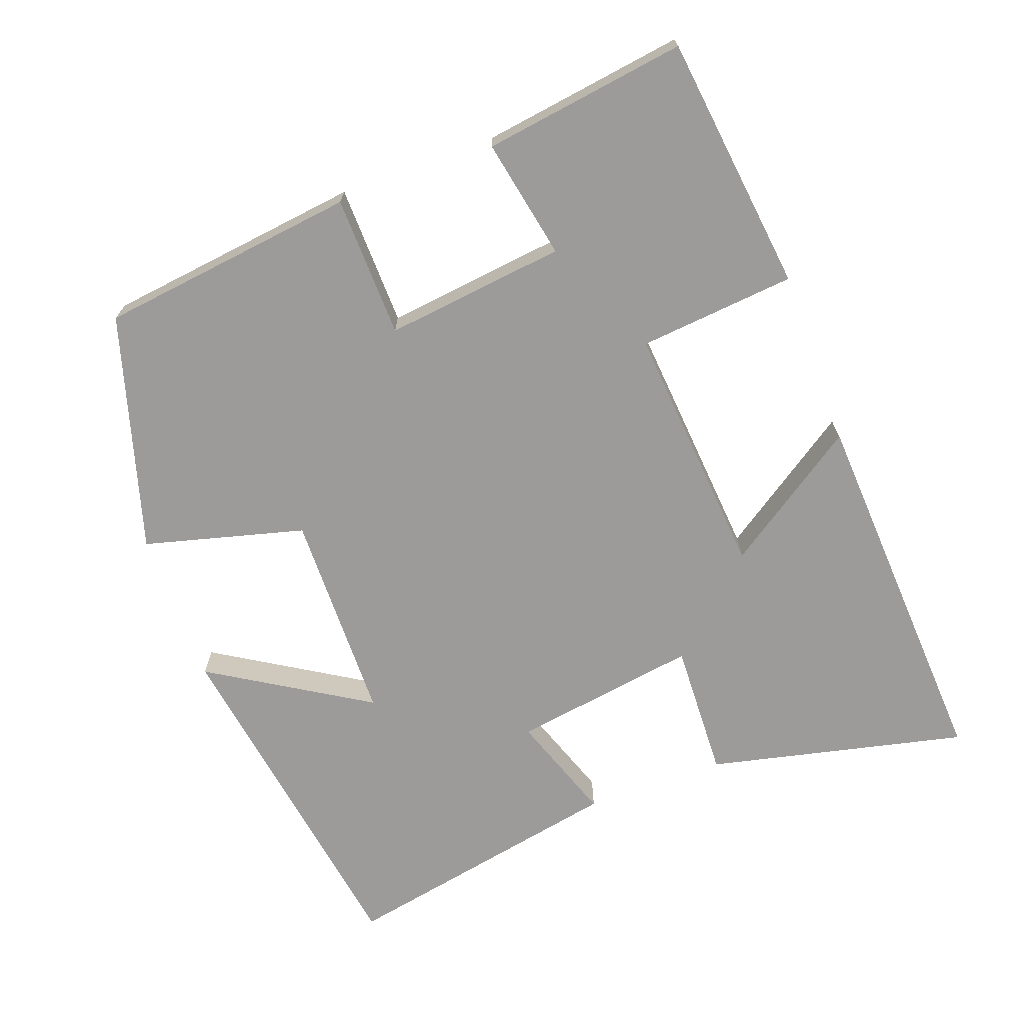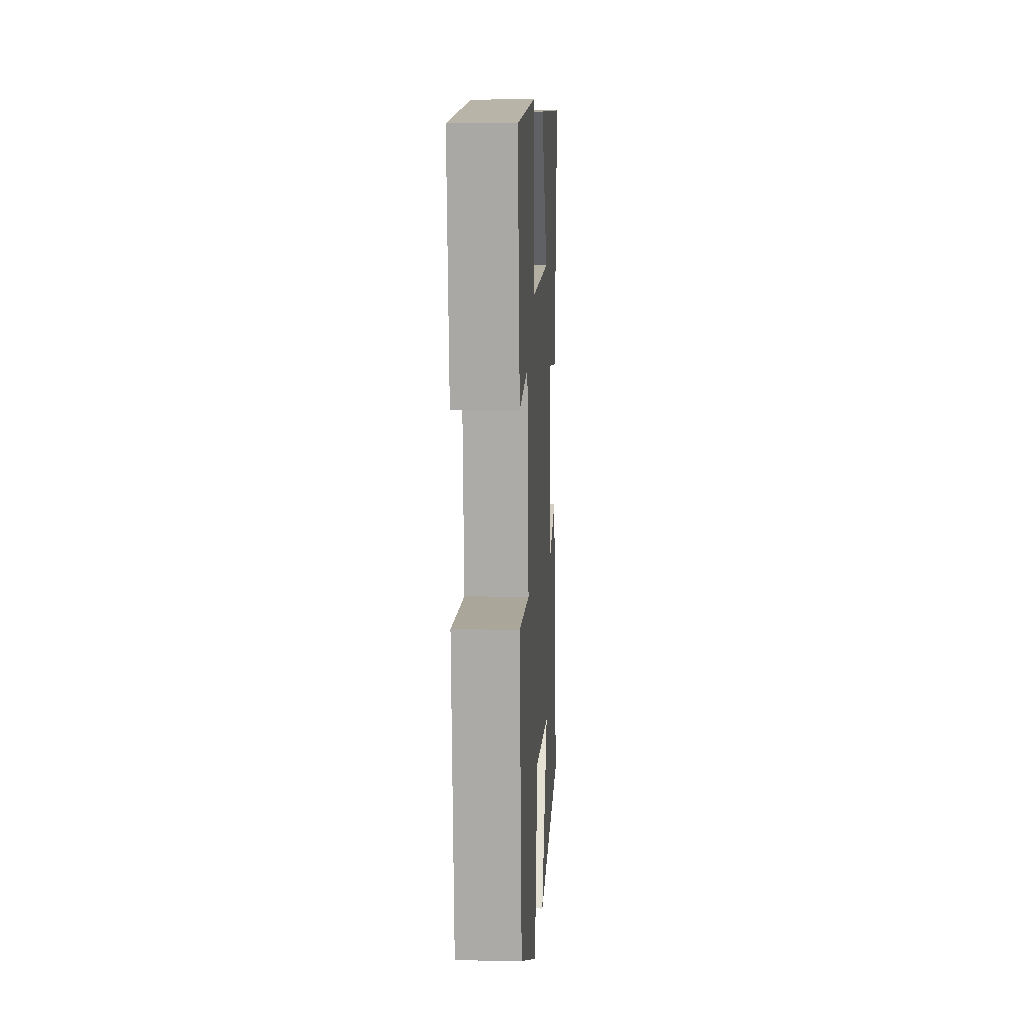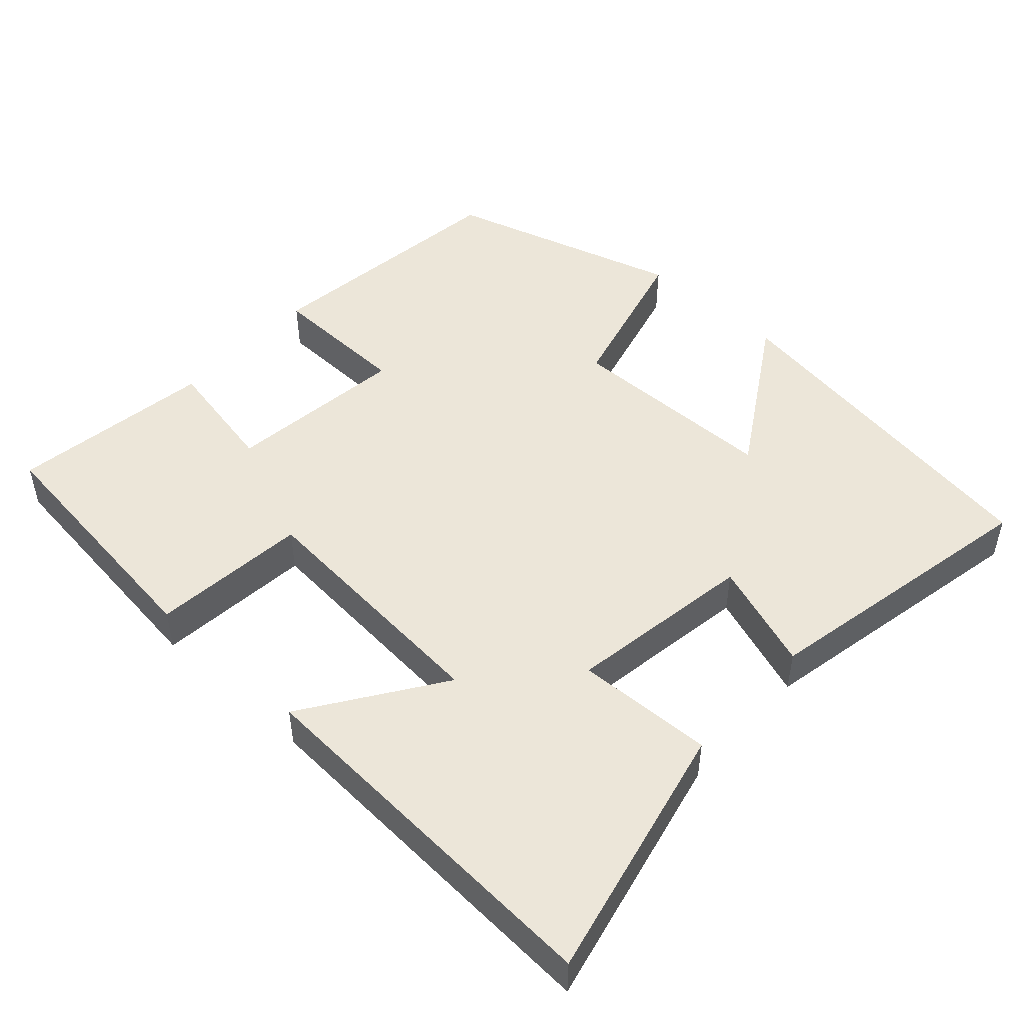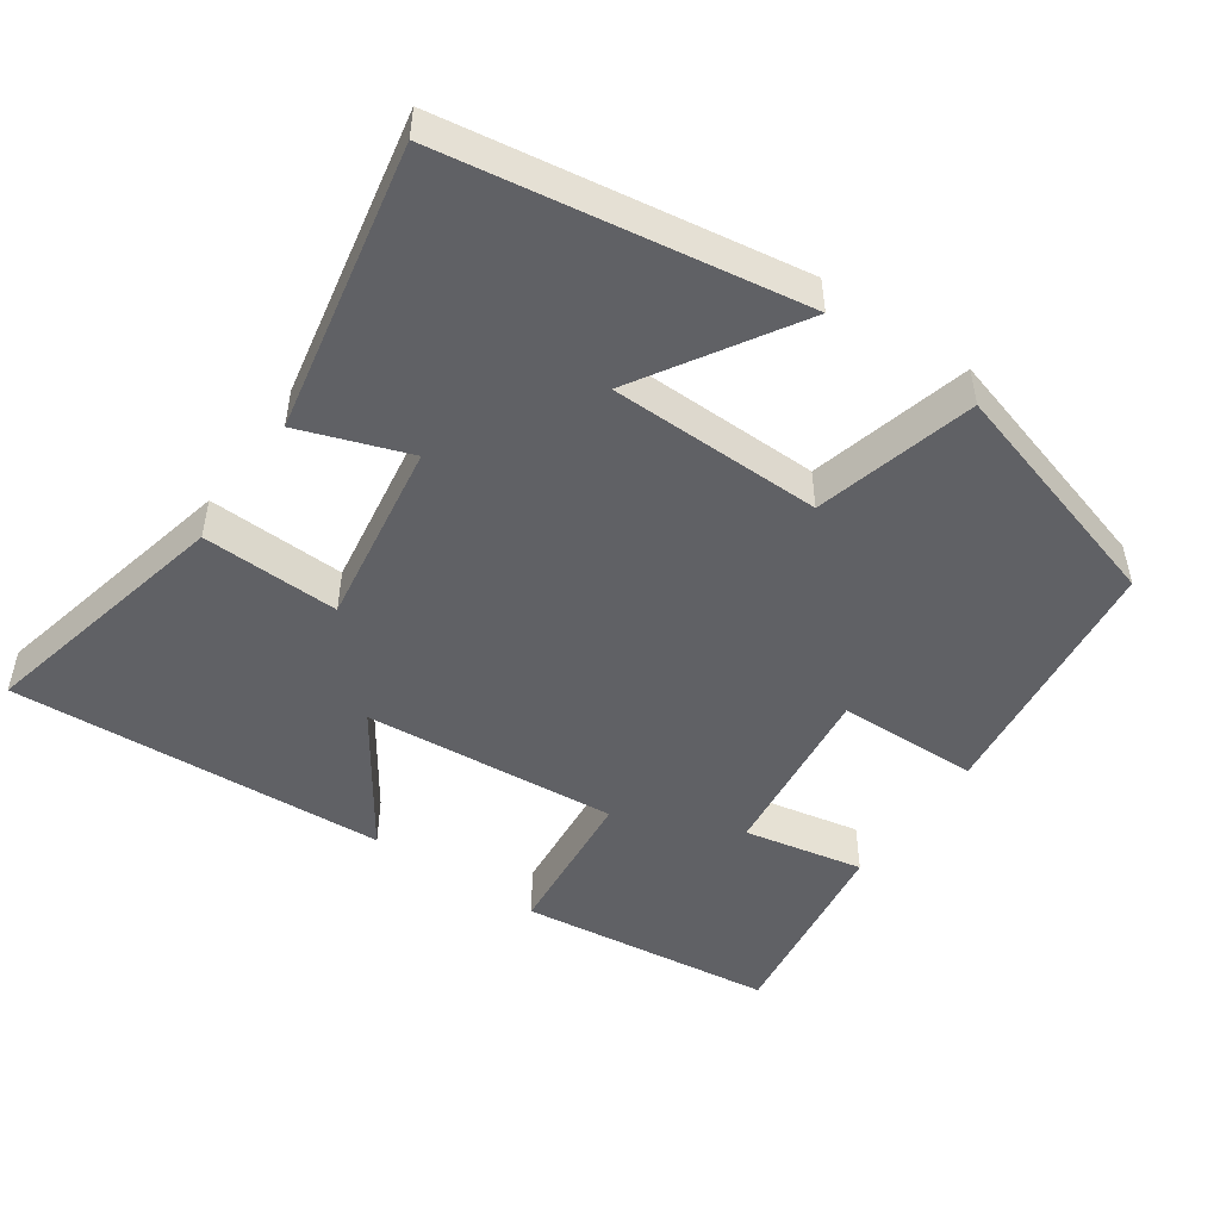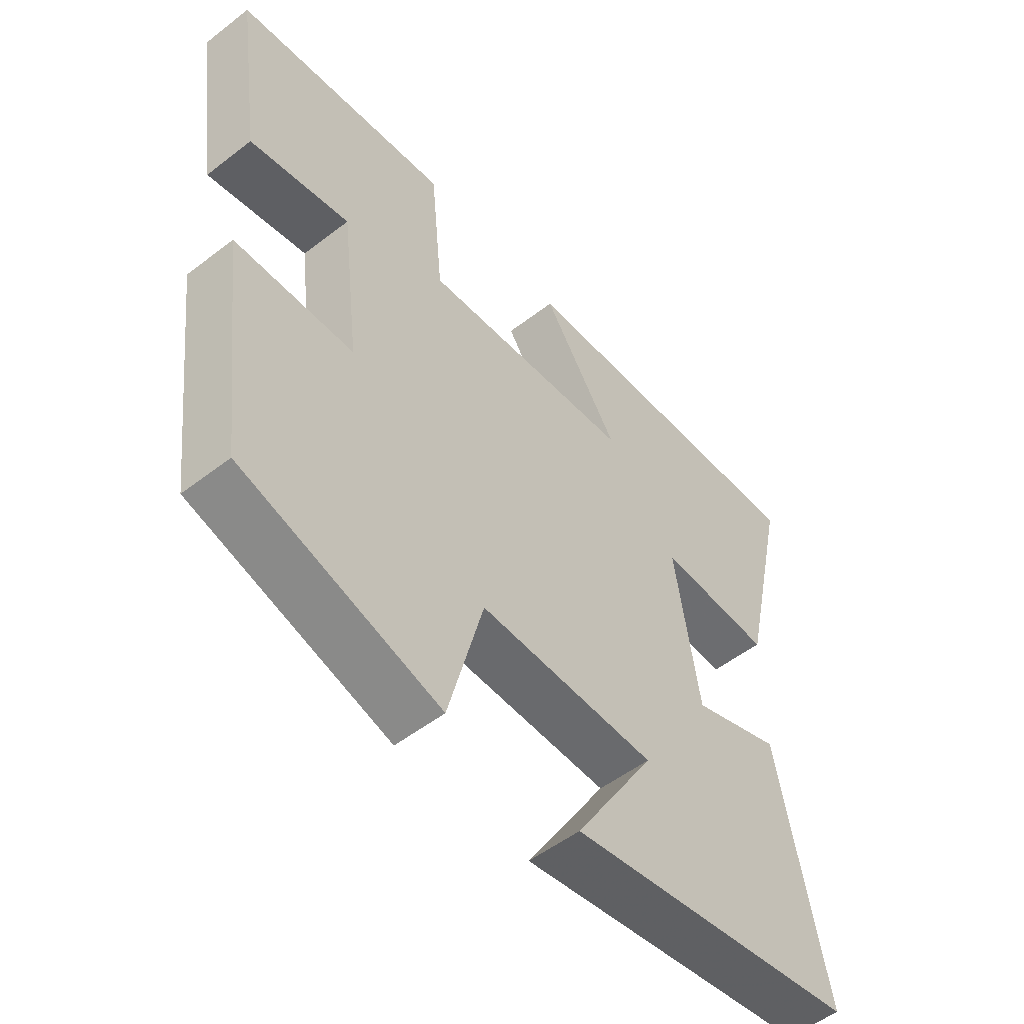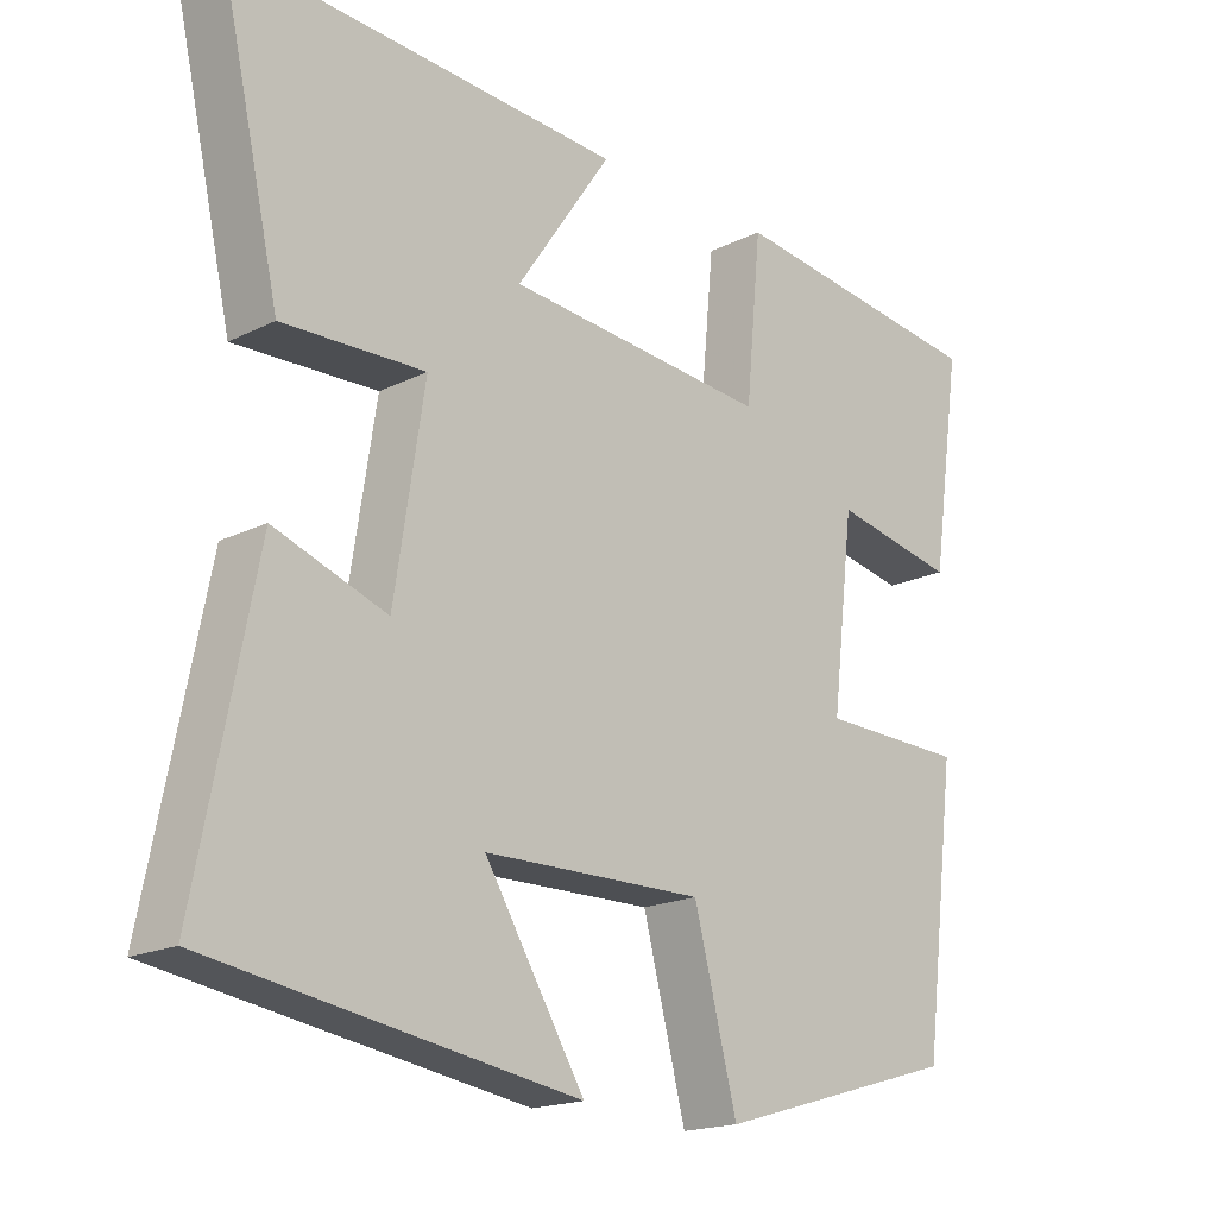
<metadata>
{"format":"obj","ext":"obj","renderer":"f3d","projection":"perspective","resolution":1024,"background":"white","views":[{"elev":-69.7,"azim":-70.0,"up":"+Y"},{"elev":6.3,"azim":-87.0,"up":"+Z"},{"elev":48.6,"azim":42.3,"up":"+Y"},{"elev":-48.9,"azim":145.2,"up":"+Y"},{"elev":-52.6,"azim":-50.3,"up":"+Z"},{"elev":-18.2,"azim":133.7,"up":"+Z"}]}
</metadata>
<code>
v -0.455 0.07 -0.404
v -0.5 0.07 -0.047
v -0.304 0.07 -0.042
v -0.334 0.07 0.208
v -0.5 0.07 0.175
v -0.541 0.07 0.456
v -0.186 0.07 0.5
v -0.165 0.07 0.283
v 0.187 0.07 0.313
v 0.06 0.07 0.5
v 0.581 0.07 0.53
v 0.5 0.07 0.172
v 0.31 0.07 0.179
v 0.35 0.07 -0.079
v 0.5 0.07 -0.026
v 0.578 0.07 -0.423
v 0.09 0.07 -0.5
v 0.224 0.07 -0.282
v -0.07 0.07 -0.278
v -0.128 0.07 -0.5
v -0.455 0 -0.404
v -0.5 0 -0.047
v -0.304 0 -0.042
v -0.334 0 0.208
v -0.5 0 0.175
v -0.541 0 0.456
v -0.186 0 0.5
v -0.165 0 0.283
v 0.187 0 0.313
v 0.06 0 0.5
v 0.581 0 0.53
v 0.5 0 0.172
v 0.31 0 0.179
v 0.35 0 -0.079
v 0.5 0 -0.026
v 0.578 0 -0.423
v 0.09 0 -0.5
v 0.224 0 -0.282
v -0.07 0 -0.278
v -0.128 0 -0.5
f 19 20 1 2
f 18 19 2 3
f 15 16 17 18
f 14 15 18
f 13 14 18 3
f 10 11 12 13
f 9 10 13
f 8 9 13 3
f 7 8 3 4
f 4 5 6 7
f 22 21 40 39
f 23 22 39 38
f 38 37 36 35
f 38 35 34
f 23 38 34 33
f 33 32 31 30
f 33 30 29
f 23 33 29 28
f 24 23 28 27
f 27 26 25 24
f 1 21 22 2
f 2 22 23 3
f 3 23 24 4
f 4 24 25 5
f 5 25 26 6
f 6 26 27 7
f 7 27 28 8
f 8 28 29 9
f 9 29 30 10
f 10 30 31 11
f 11 31 32 12
f 12 32 33 13
f 13 33 34 14
f 14 34 35 15
f 15 35 36 16
f 16 36 37 17
f 17 37 38 18
f 18 38 39 19
f 19 39 40 20
f 20 40 21 1

</code>
